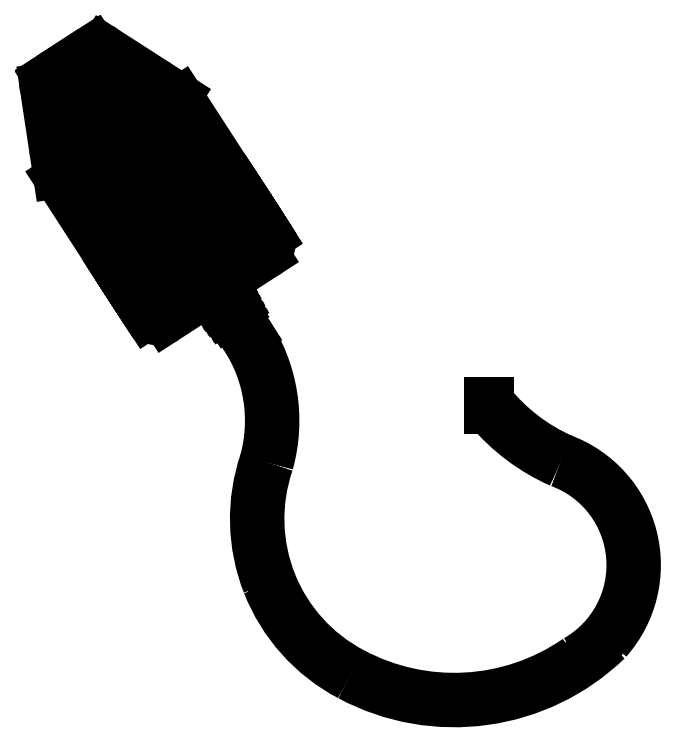
<metadata>
{"format":"dxf","ext":"dxf","renderer":"ezdxf+matplotlib","layout":"modelspace","background":"white","min_lineweight":24,"dpi":150}
</metadata>
<code>
0
SECTION
2
ENTITIES
0
LINE
8
0
10
7.577
20
2.264
30
0
11
7.597
21
2.276
31
0
0
LINE
8
0
10
7.623
20
2.301
30
0
11
7.584
21
2.362
31
0
0
LINE
8
0
10
7.569
20
2.265
30
0
11
7.529
21
2.327
31
0
0
LINE
8
0
10
7.531
20
2.335
30
0
11
7.575
21
2.364
31
0
0
ARC
8
0
10
7.578
20
2.359
30
0
40
0.006
50
32.91
51
57.88
0
ARC
8
0
10
7.534
20
2.33
30
0
40
0.006
50
122.9
51
187.9
0
ARC
8
0
10
7.574
20
2.269
30
0
40
0.006
50
212.9
51
302.9
0
ARC
8
0
10
7.618
20
2.297
30
0
40
0.006
50
302.9
51
32.91
0
LINE
8
0
10
7.565
20
2.297
30
0
11
7.596
21
2.317
31
0
0
LINE
8
0
10
7.524
20
2.372
30
0
11
7.544
21
2.385
31
0
0
LINE
8
0
10
7.597
20
2.323
30
0
11
7.572
21
2.362
31
0
0
LINE
8
0
10
7.559
20
2.299
30
0
11
7.534
21
2.337
31
0
0
ARC
8
0
10
7.526
20
2.369
30
0
40
0.004
50
122.9
51
194.5
0
ARC
8
0
10
7.546
20
2.382
30
0
40
0.004
50
51.3
51
122.9
0
ARC
8
0
10
7.562
20
2.301
30
0
40
0.004
50
212.9
51
302.9
0
ARC
8
0
10
7.594
20
2.321
30
0
40
0.004
50
302.9
51
32.91
0
LINE
8
0
10
7.54
20
2.369
30
0
11
7.548
21
2.357
31
0
0
LINE
8
0
10
7.538
20
2.359
30
0
11
7.55
21
2.367
31
0
0
LINE
8
0
10
7.522
20
2.368
30
0
11
7.528
21
2.329
31
0
0
LINE
8
0
10
7.549
20
2.385
30
0
11
7.582
21
2.364
31
0
0
CIRCLE
8
0
10
7.544
20
2.363
30
0
40
0.0075
0
CIRCLE
8
0
10
7.544
20
2.363
30
0
40
0.0115
0
CIRCLE
8
0
10
7.544
20
2.363
30
0
40
0.012
0
CIRCLE
8
0
10
7.544
20
2.363
30
0
40
0.007
0
LINE
8
0
10
7.538
20
2.373
30
0
11
7.534
21
2.379
31
0
0
LINE
8
0
10
7.551
20
2.353
30
0
11
7.553
21
2.349
31
0
0
LINE
8
0
10
7.555
20
2.287
30
0
11
7.609
21
2.323
31
0
0
LINE
8
0
10
7.555
20
2.286
30
0
11
7.61
21
2.322
31
0
0
LINE
8
0
10
7.557
20
2.283
30
0
11
7.612
21
2.318
31
0
0
LINE
8
0
10
7.557
20
2.284
30
0
11
7.611
21
2.319
31
0
0
LINE
8
0
10
7.559
20
2.28
30
0
11
7.614
21
2.315
31
0
0
LINE
8
0
10
7.559
20
2.281
30
0
11
7.613
21
2.316
31
0
0
LINE
8
0
10
7.562
20
2.276
30
0
11
7.616
21
2.312
31
0
0
LINE
8
0
10
7.561
20
2.277
30
0
11
7.616
21
2.312
31
0
0
LINE
8
0
10
7.564
20
2.273
30
0
11
7.618
21
2.308
31
0
0
LINE
8
0
10
7.563
20
2.274
30
0
11
7.618
21
2.309
31
0
0
LINE
8
0
10
7.566
20
2.27
30
0
11
7.62
21
2.305
31
0
0
LINE
8
0
10
7.565
20
2.27
30
0
11
7.62
21
2.306
31
0
0
LINE
8
0
10
7.556
20
2.345
30
0
11
7.553
21
2.332
31
0
0
LINE
8
0
10
7.55
20
2.318
30
0
11
7.563
21
2.315
31
0
0
LINE
8
0
10
7.577
20
2.312
30
0
11
7.58
21
2.324
31
0
0
LINE
8
0
10
7.583
20
2.339
30
0
11
7.571
21
2.342
31
0
0
LINE
8
0
10
7.569
20
2.342
30
0
11
7.566
21
2.33
31
0
0
LINE
8
0
10
7.571
20
2.342
30
0
11
7.568
21
2.329
31
0
0
LINE
8
0
10
7.553
20
2.332
30
0
11
7.566
21
2.33
31
0
0
LINE
8
0
10
7.553
20
2.33
30
0
11
7.565
21
2.328
31
0
0
LINE
8
0
10
7.565
20
2.328
30
0
11
7.563
21
2.315
31
0
0
LINE
8
0
10
7.567
20
2.327
30
0
11
7.58
21
2.324
31
0
0
LINE
8
0
10
7.567
20
2.327
30
0
11
7.565
21
2.314
31
0
0
LINE
8
0
10
7.568
20
2.329
30
0
11
7.581
21
2.326
31
0
0
LINE
8
0
10
7.553
20
2.33
30
0
11
7.55
21
2.318
31
0
0
LINE
8
0
10
7.569
20
2.342
30
0
11
7.556
21
2.345
31
0
0
LINE
8
0
10
7.581
20
2.326
30
0
11
7.583
21
2.339
31
0
0
LINE
8
0
10
7.565
20
2.314
30
0
11
7.577
21
2.312
31
0
0
CIRCLE
8
0
10
7.576
20
2.334
30
0
40
0.005477
0
CIRCLE
8
0
10
7.572
20
2.319
30
0
40
0.005477
0
CIRCLE
8
0
10
7.561
20
2.337
30
0
40
0.005477
0
CIRCLE
8
0
10
7.558
20
2.323
30
0
40
0.005477
0
LINE
8
0
10
7.597
20
2.276
30
0
11
7.599
21
2.274
31
0
0
LINE
8
0
10
7.602
20
2.28
30
0
11
7.602
21
2.278
31
0
0
LINE
8
0
10
7.605
20
2.266
30
0
11
7.606
21
2.266
31
0
0
LINE
8
0
10
7.607
20
2.267
30
0
11
7.614
21
2.257
31
0
0
LINE
8
0
10
7.606
20
2.266
30
0
11
7.612
21
2.256
31
0
0
LINE
8
0
10
7.599
20
2.274
30
0
11
7.6
21
2.274
31
0
0
LINE
8
0
10
7.6
20
2.273
30
0
11
7.601
21
2.273
31
0
0
ARC
8
0
10
7.6
20
2.274
30
0
40
0.0005065
50
302.1
51
105.6
0
ARC
8
0
10
7.602
20
2.277
30
0
40
0.0005065
50
140.2
51
303.7
0
LINE
8
0
10
7.603
20
2.277
30
0
11
7.602
21
2.276
31
0
0
LINE
8
0
10
7.602
20
2.278
30
0
11
7.601
21
2.277
31
0
0
ARC
8
0
10
7.602
20
2.271
30
0
40
0.0005065
50
302.1
51
105.6
0
LINE
8
0
10
7.601
20
2.27
30
0
11
7.602
21
2.271
31
0
0
LINE
8
0
10
7.601
20
2.271
30
0
11
7.602
21
2.272
31
0
0
ARC
8
0
10
7.605
20
2.268
30
0
40
0.0005065
50
302.1
51
105.6
0
LINE
8
0
10
7.604
20
2.267
30
0
11
7.605
21
2.268
31
0
0
LINE
8
0
10
7.603
20
2.268
30
0
11
7.604
21
2.269
31
0
0
LINE
8
0
10
7.604
20
2.276
30
0
11
7.603
21
2.275
31
0
0
LINE
8
0
10
7.604
20
2.275
30
0
11
7.603
21
2.274
31
0
0
ARC
8
0
10
7.603
20
2.274
30
0
40
0.0005065
50
140.2
51
303.7
0
ARC
8
0
10
7.605
20
2.271
30
0
40
0.0005065
50
140.2
51
303.7
0
LINE
8
0
10
7.606
20
2.271
30
0
11
7.605
21
2.271
31
0
0
LINE
8
0
10
7.606
20
2.272
30
0
11
7.604
21
2.271
31
0
0
LINE
8
0
10
7.607
20
2.269
30
0
11
7.606
21
2.268
31
0
0
LINE
8
0
10
7.608
20
2.268
30
0
11
7.607
21
2.267
31
0
0
ARC
8
0
10
7.607
20
2.268
30
0
40
0.0005065
50
140.2
51
303.7
0
LINE
8
0
10
7.603
20
2.277
30
0
11
7.604
21
2.276
31
0
0
LINE
8
0
10
7.604
20
2.275
30
0
11
7.606
21
2.272
31
0
0
LINE
8
0
10
7.606
20
2.271
30
0
11
7.607
21
2.269
31
0
0
LINE
8
0
10
7.601
20
2.27
30
0
11
7.603
21
2.268
31
0
0
LINE
8
0
10
7.6
20
2.273
30
0
11
7.601
21
2.271
31
0
0
LINE
8
0
10
7.604
20
2.267
30
0
11
7.605
21
2.266
31
0
0
LINE
8
0
10
7.608
20
2.268
30
0
11
7.608
21
2.268
31
0
0
ARC
8
0
10
7.554
20
2.217
30
0
40
0.06974
50
344.6
51
33.7
0
ARC
8
0
10
7.697
20
2.173
30
0
40
0.08022
50
161.2
51
201.4
0
ARC
8
0
10
7.707
20
2.19
30
0
40
0.09965
50
241.8
51
314
0
ARC
8
0
10
7.738
20
2.152
30
0
40
0.05132
50
318.5
51
69.55
0
ARC
8
0
10
7.791
20
2.28
30
0
40
0.08736
50
218.5
51
246.1
0
ARC
8
0
10
7.554
20
2.217
30
0
40
0.07174
50
344.6
51
33.69
0
ARC
8
0
10
7.697
20
2.173
30
0
40
0.07822
50
161.1
51
202
0
ARC
8
0
10
7.707
20
2.19
30
0
40
0.09765
50
241.8
51
304.6
0
ARC
8
0
10
7.738
20
2.152
30
0
40
0.04932
50
299.9
51
69.62
0
ARC
8
0
10
7.791
20
2.28
30
0
40
0.08936
50
220
51
246.1
0
ARC
8
0
10
7.697
20
2.173
30
0
40
0.08022
50
201.4
51
242.3
0
ARC
8
0
10
7.697
20
2.173
30
0
40
0.07822
50
202
51
242.3
0
LINE
8
0
10
7.723
20
2.223
30
0
11
7.723
21
2.226
31
0
0
LINE
8
0
10
7.602
20
2.28
30
0
11
7.621
21
2.292
31
0
0
LINE
8
0
10
7.597
20
2.276
30
0
11
7.602
21
2.28
31
0
0
LINE
8
0
10
7.606
20
2.266
30
0
11
7.607
21
2.267
31
0
0
LINE
8
0
10
7.607
20
2.267
30
0
11
7.608
21
2.268
31
0
0
ARC
8
0
10
7.534
20
2.33
30
0
40
0.006
50
187.9
51
212.9
0
ARC
8
0
10
7.578
20
2.359
30
0
40
0.006
50
57.88
51
122.9
0
ENDSEC
0
EOF

</code>
